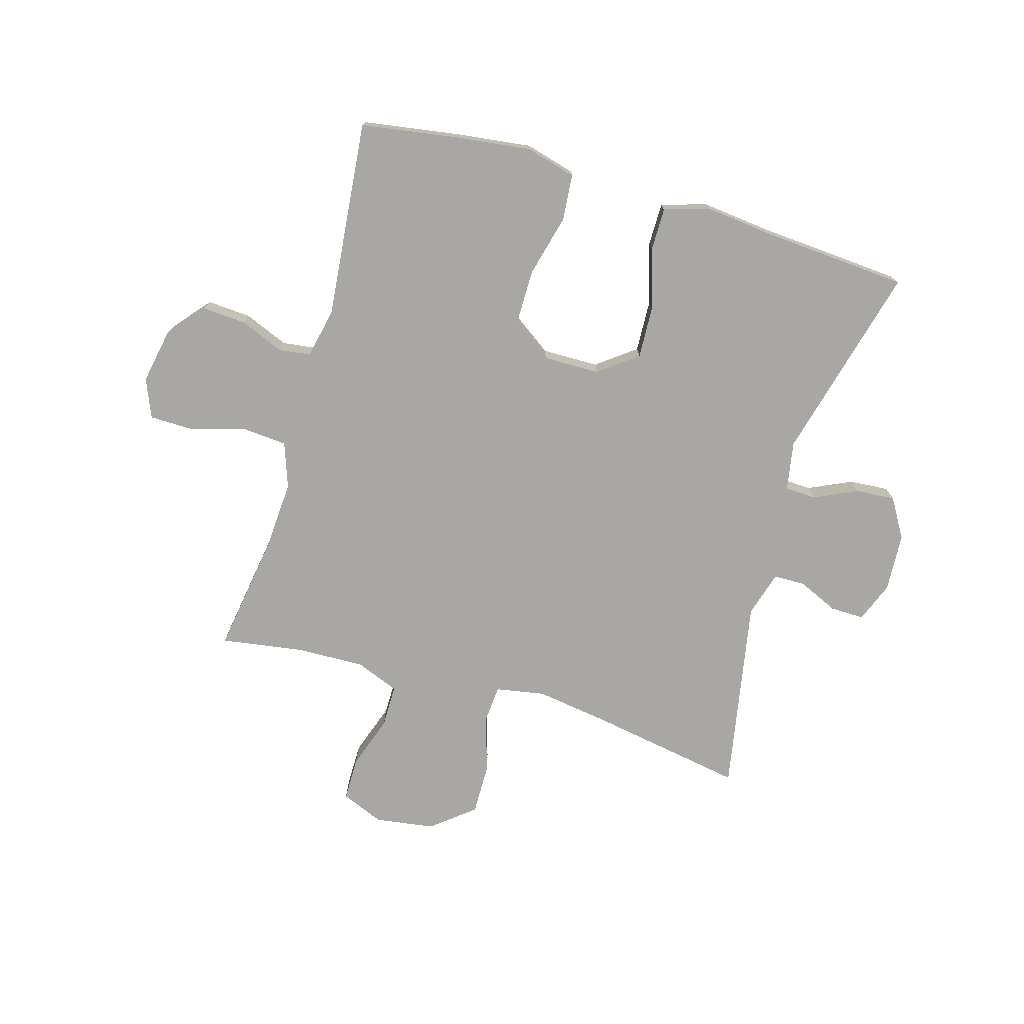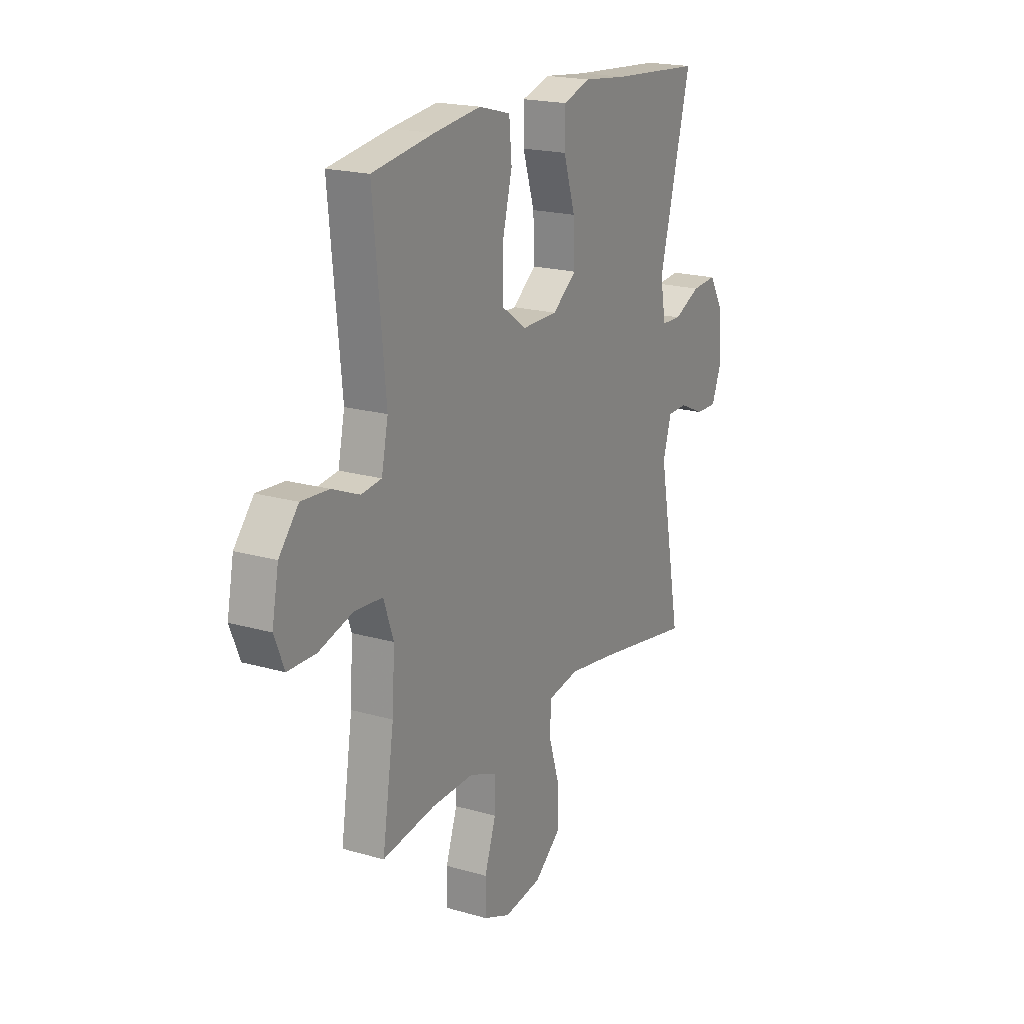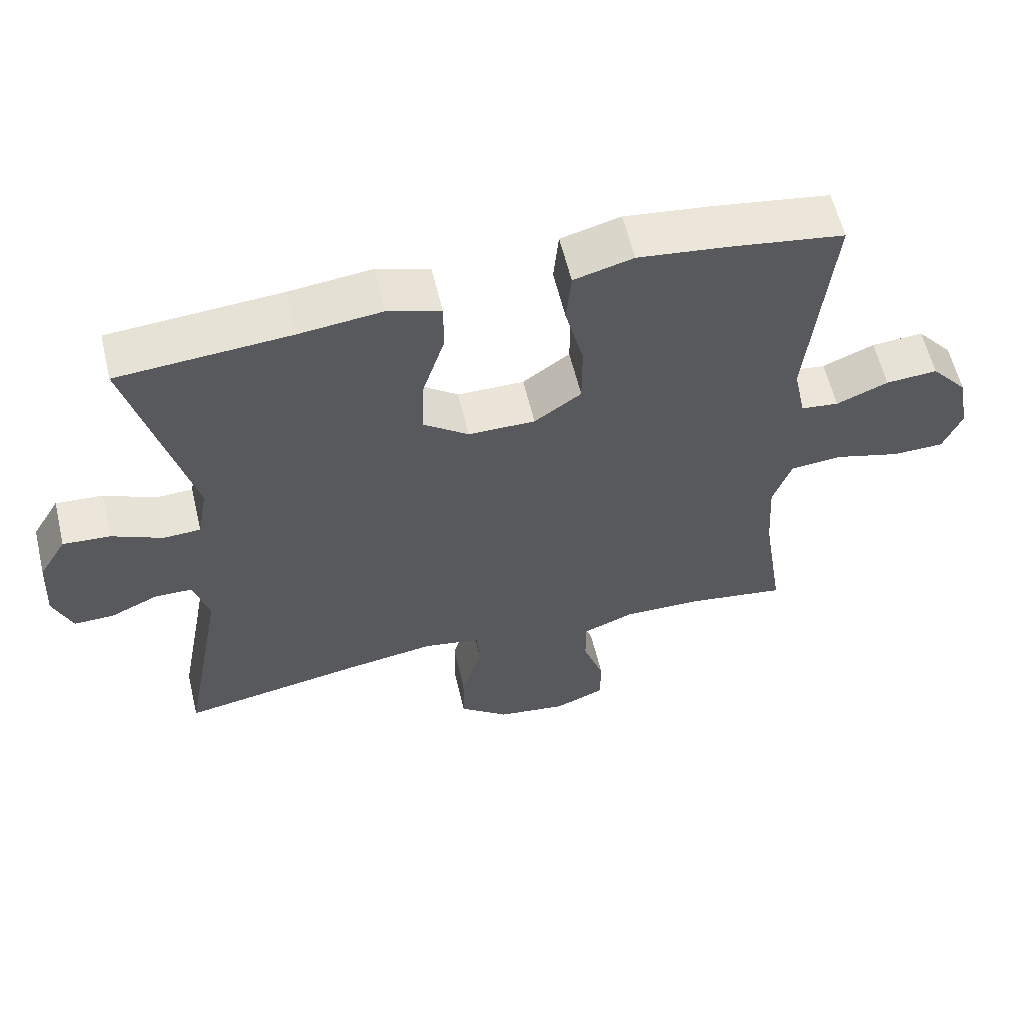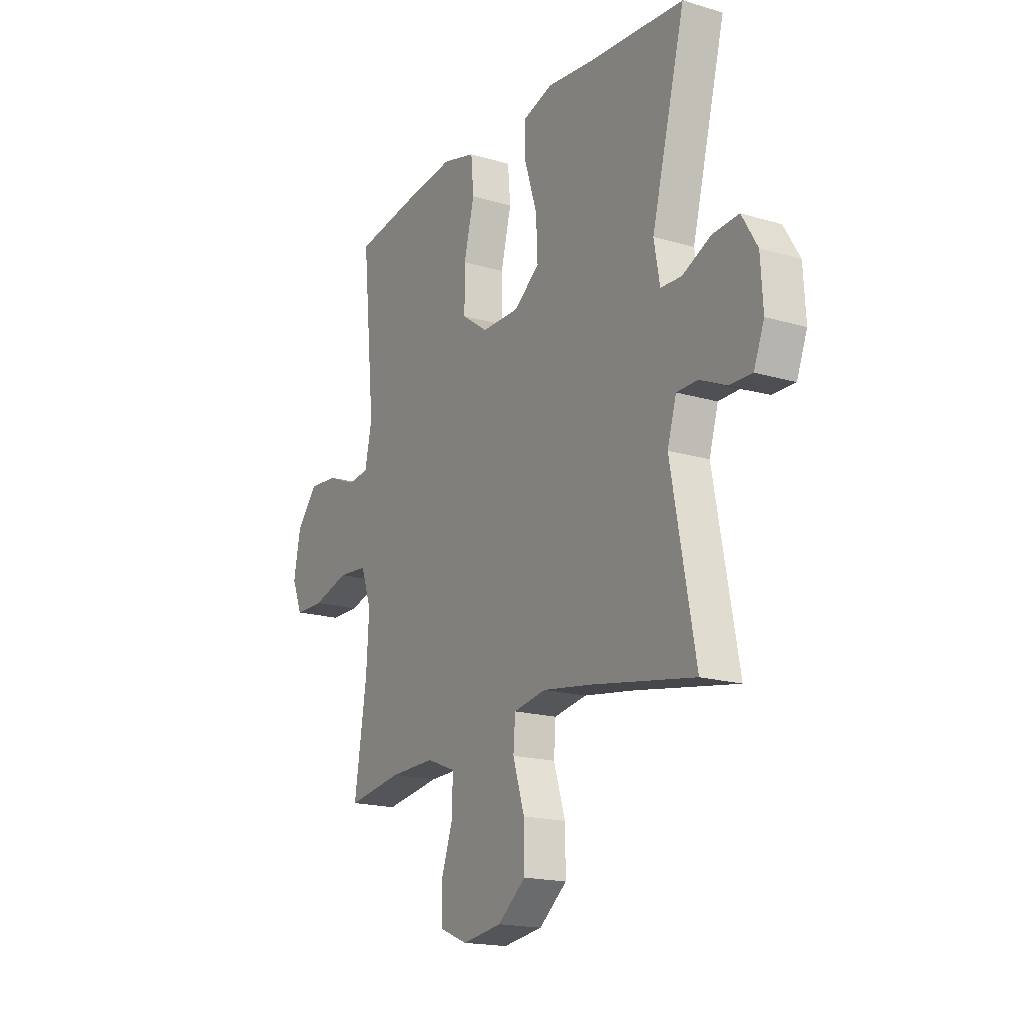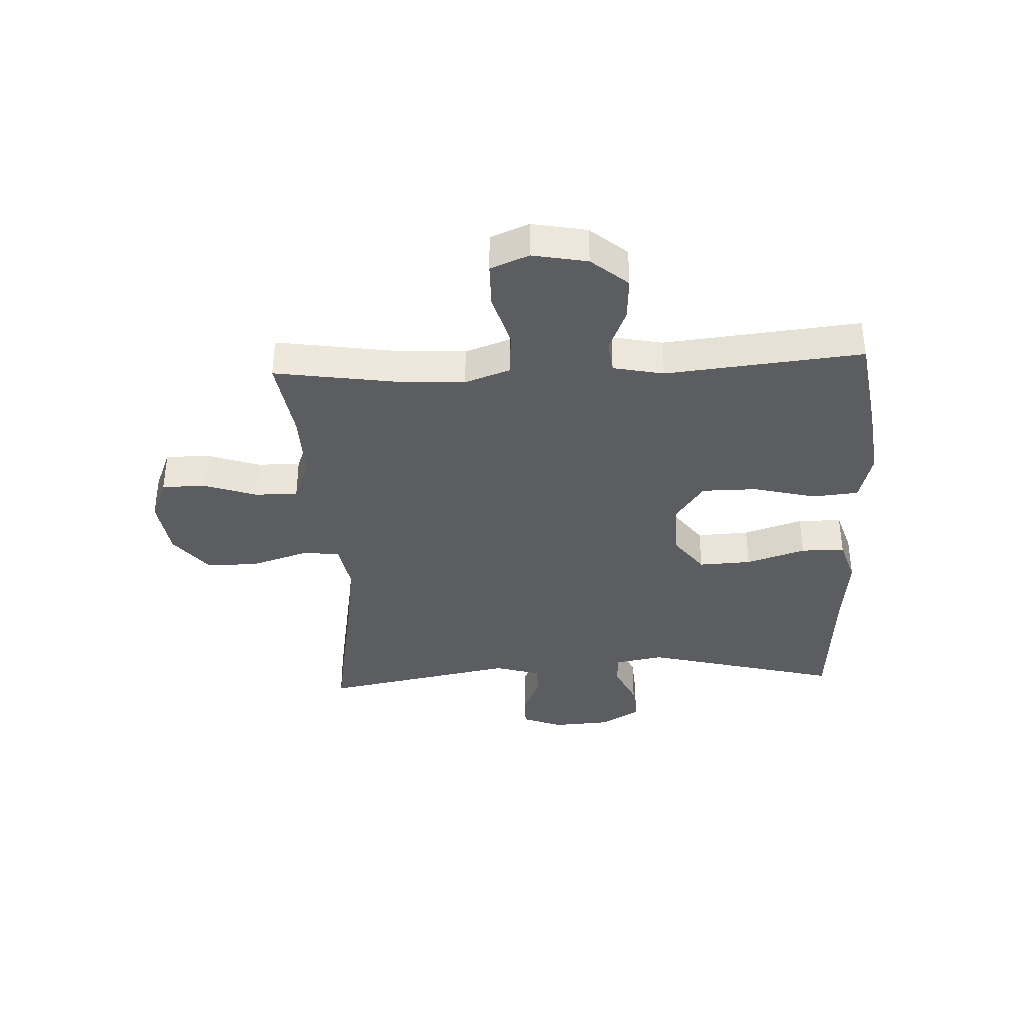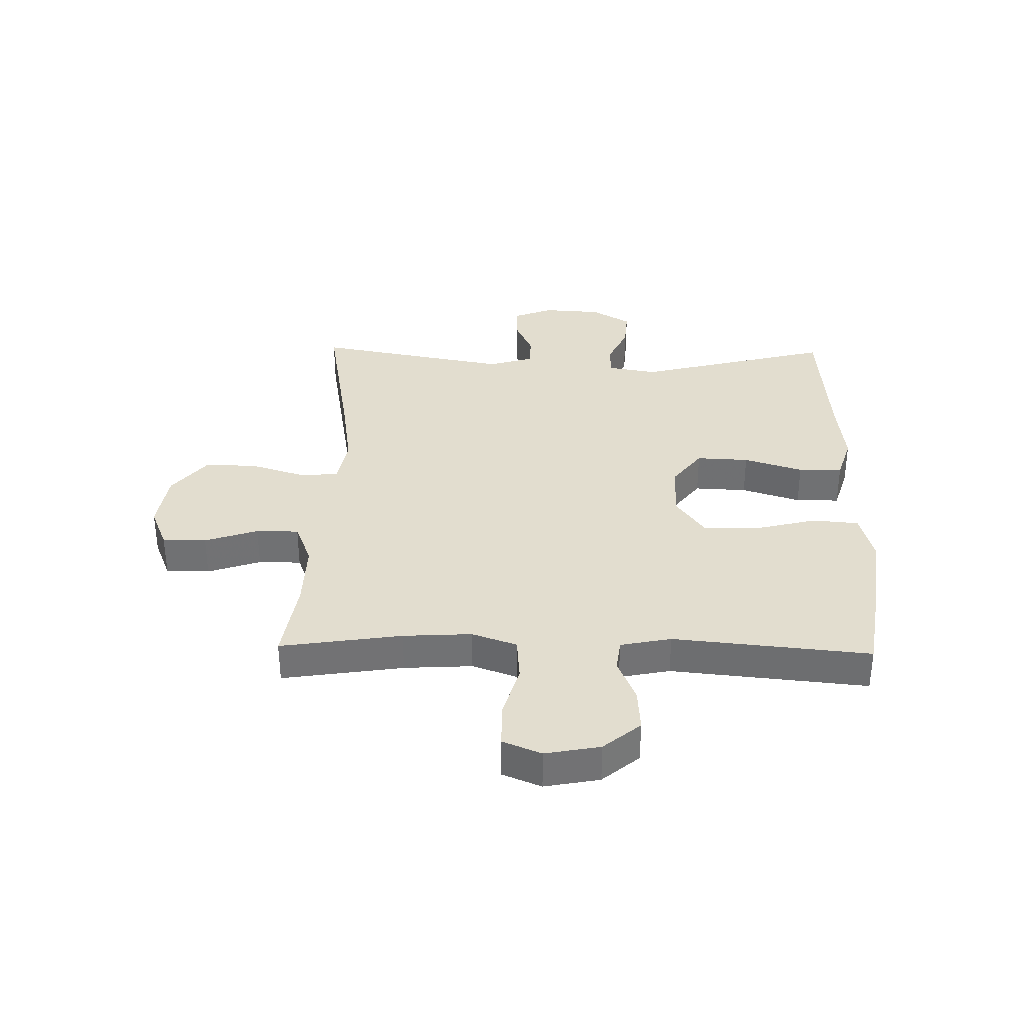
<metadata>
{"format":"obj","ext":"obj","renderer":"f3d","projection":"perspective","resolution":1024,"background":"white","views":[{"elev":-74.8,"azim":-16.2,"up":"+Y"},{"elev":19.5,"azim":-61.6,"up":"+Z"},{"elev":59.6,"azim":166.6,"up":"+Z"},{"elev":-17.8,"azim":59.7,"up":"+Z"},{"elev":-37.2,"azim":-87.2,"up":"+Y"},{"elev":34.8,"azim":-88.8,"up":"+Y"}]}
</metadata>
<code>
v -0.5 0.07 -0.5
v -0.468 0.07 -0.292
v -0.461 0.07 -0.175
v -0.488 0.07 -0.098
v -0.564 0.07 -0.092
v -0.658 0.07 -0.119
v -0.734 0.07 -0.118
v -0.761 0.07 -0.052
v -0.743 0.07 0.042
v -0.69 0.07 0.105
v -0.615 0.07 0.1
v -0.54 0.07 0.069
v -0.485 0.07 0.076
v -0.467 0.07 0.163
v -0.5 0.07 0.5
v -0.333 0.07 0.526
v -0.205 0.07 0.542
v -0.119 0.07 0.519
v -0.112 0.07 0.44
v -0.139 0.07 0.333
v -0.139 0.07 0.238
v -0.071 0.07 0.19
v 0.026 0.07 0.191
v 0.092 0.07 0.241
v 0.088 0.07 0.331
v 0.056 0.07 0.432
v 0.056 0.07 0.507
v 0.133 0.07 0.531
v 0.252 0.07 0.518
v 0.5 0.07 0.5
v 0.413 0.07 0.163
v 0.428 0.07 0.079
v 0.482 0.07 0.077
v 0.555 0.07 0.111
v 0.623 0.07 0.116
v 0.663 0.07 0.049
v 0.669 0.07 -0.051
v 0.642 0.07 -0.12
v 0.584 0.07 -0.119
v 0.515 0.07 -0.088
v 0.461 0.07 -0.089
v 0.438 0.07 -0.167
v 0.5 0.07 -0.5
v 0.235 0.07 -0.454
v 0.107 0.07 -0.435
v 0.023 0.07 -0.45
v 0.018 0.07 -0.516
v 0.048 0.07 -0.611
v 0.049 0.07 -0.7
v -0.023 0.07 -0.758
v -0.125 0.07 -0.773
v -0.198 0.07 -0.743
v -0.198 0.07 -0.668
v -0.167 0.07 -0.577
v -0.167 0.07 -0.504
v -0.241 0.07 -0.475
v -0.357 0.07 -0.478
v -0.5 0 -0.5
v -0.468 0 -0.292
v -0.461 0 -0.175
v -0.488 0 -0.098
v -0.564 0 -0.092
v -0.658 0 -0.119
v -0.734 0 -0.118
v -0.761 0 -0.052
v -0.743 0 0.042
v -0.69 0 0.105
v -0.615 0 0.1
v -0.54 0 0.069
v -0.485 0 0.076
v -0.467 0 0.163
v -0.5 0 0.5
v -0.333 0 0.526
v -0.205 0 0.542
v -0.119 0 0.519
v -0.112 0 0.44
v -0.139 0 0.333
v -0.139 0 0.238
v -0.071 0 0.19
v 0.026 0 0.191
v 0.092 0 0.241
v 0.088 0 0.331
v 0.056 0 0.432
v 0.056 0 0.507
v 0.133 0 0.531
v 0.252 0 0.518
v 0.5 0 0.5
v 0.413 0 0.163
v 0.428 0 0.079
v 0.482 0 0.077
v 0.555 0 0.111
v 0.623 0 0.116
v 0.663 0 0.049
v 0.669 0 -0.051
v 0.642 0 -0.12
v 0.584 0 -0.119
v 0.515 0 -0.088
v 0.461 0 -0.089
v 0.438 0 -0.167
v 0.5 0 -0.5
v 0.235 0 -0.454
v 0.107 0 -0.435
v 0.023 0 -0.45
v 0.018 0 -0.516
v 0.048 0 -0.611
v 0.049 0 -0.7
v -0.023 0 -0.758
v -0.125 0 -0.773
v -0.198 0 -0.743
v -0.198 0 -0.668
v -0.167 0 -0.577
v -0.167 0 -0.504
v -0.241 0 -0.475
v -0.357 0 -0.478
f 51 52 53 54
f 51 54 55
f 50 51 55
f 47 48 49 50
f 46 47 50 55
f 42 43 44
f 41 42 44 45
f 37 38 39 40
f 37 40 41
f 36 37 41
f 33 34 35 36
f 32 33 36 41
f 29 30 31
f 29 31 32
f 25 26 27 28
f 24 25 28 29
f 17 18 19 20
f 17 20 21
f 14 15 16 17
f 13 14 17 21
f 9 10 11 12
f 9 12 13
f 8 9 13
f 5 6 7 8
f 4 5 8 13
f 3 4 13 21
f 57 1 2
f 56 57 2 3
f 46 55 56 3
f 24 29 32 41
f 23 24 41 45
f 22 23 45 46
f 3 21 22 46
f 111 110 109 108
f 112 111 108
f 112 108 107
f 107 106 105 104
f 112 107 104 103
f 101 100 99
f 102 101 99 98
f 97 96 95 94
f 98 97 94
f 98 94 93
f 93 92 91 90
f 98 93 90 89
f 88 87 86
f 89 88 86
f 85 84 83 82
f 86 85 82 81
f 77 76 75 74
f 78 77 74
f 74 73 72 71
f 78 74 71 70
f 69 68 67 66
f 70 69 66
f 70 66 65
f 65 64 63 62
f 70 65 62 61
f 78 70 61 60
f 59 58 114
f 60 59 114 113
f 60 113 112 103
f 98 89 86 81
f 102 98 81 80
f 103 102 80 79
f 103 79 78 60
f 1 58 59 2
f 2 59 60 3
f 3 60 61 4
f 4 61 62 5
f 5 62 63 6
f 6 63 64 7
f 7 64 65 8
f 8 65 66 9
f 9 66 67 10
f 10 67 68 11
f 11 68 69 12
f 12 69 70 13
f 13 70 71 14
f 14 71 72 15
f 15 72 73 16
f 16 73 74 17
f 17 74 75 18
f 18 75 76 19
f 19 76 77 20
f 20 77 78 21
f 21 78 79 22
f 22 79 80 23
f 23 80 81 24
f 24 81 82 25
f 25 82 83 26
f 26 83 84 27
f 27 84 85 28
f 28 85 86 29
f 29 86 87 30
f 30 87 88 31
f 31 88 89 32
f 32 89 90 33
f 33 90 91 34
f 34 91 92 35
f 35 92 93 36
f 36 93 94 37
f 37 94 95 38
f 38 95 96 39
f 39 96 97 40
f 40 97 98 41
f 41 98 99 42
f 42 99 100 43
f 43 100 101 44
f 44 101 102 45
f 45 102 103 46
f 46 103 104 47
f 47 104 105 48
f 48 105 106 49
f 49 106 107 50
f 50 107 108 51
f 51 108 109 52
f 52 109 110 53
f 53 110 111 54
f 54 111 112 55
f 55 112 113 56
f 56 113 114 57
f 57 114 58 1

</code>
